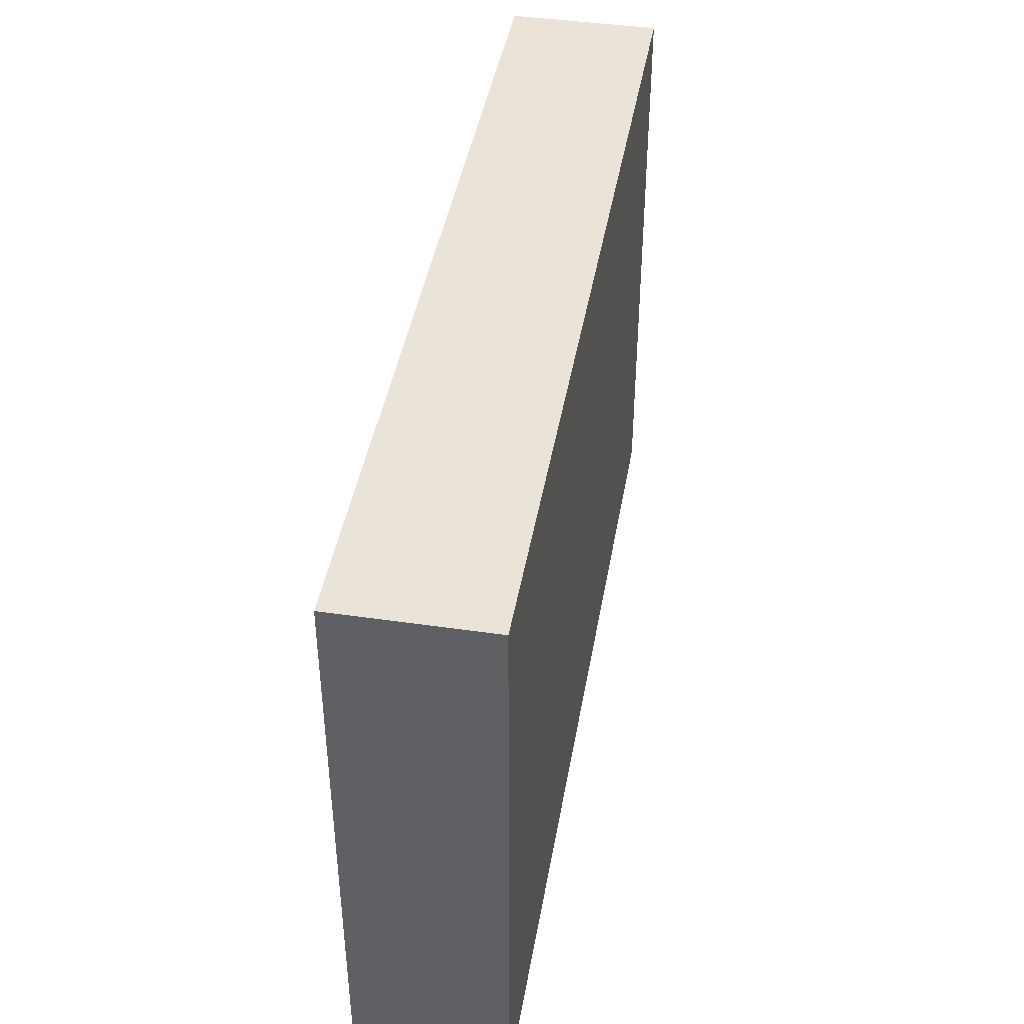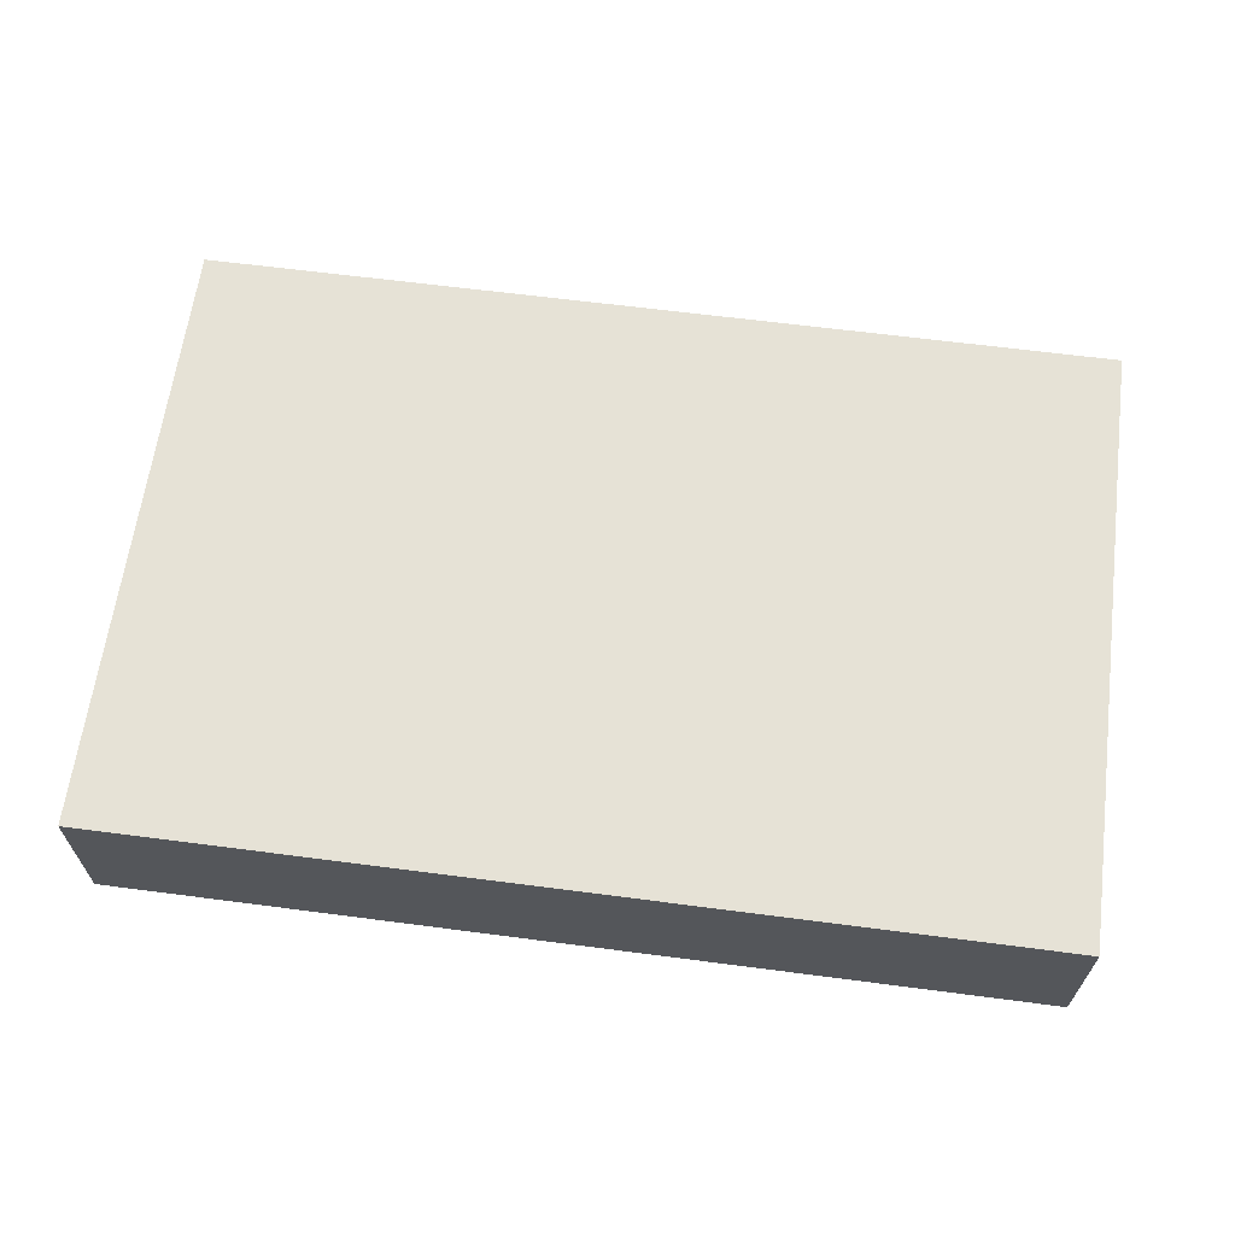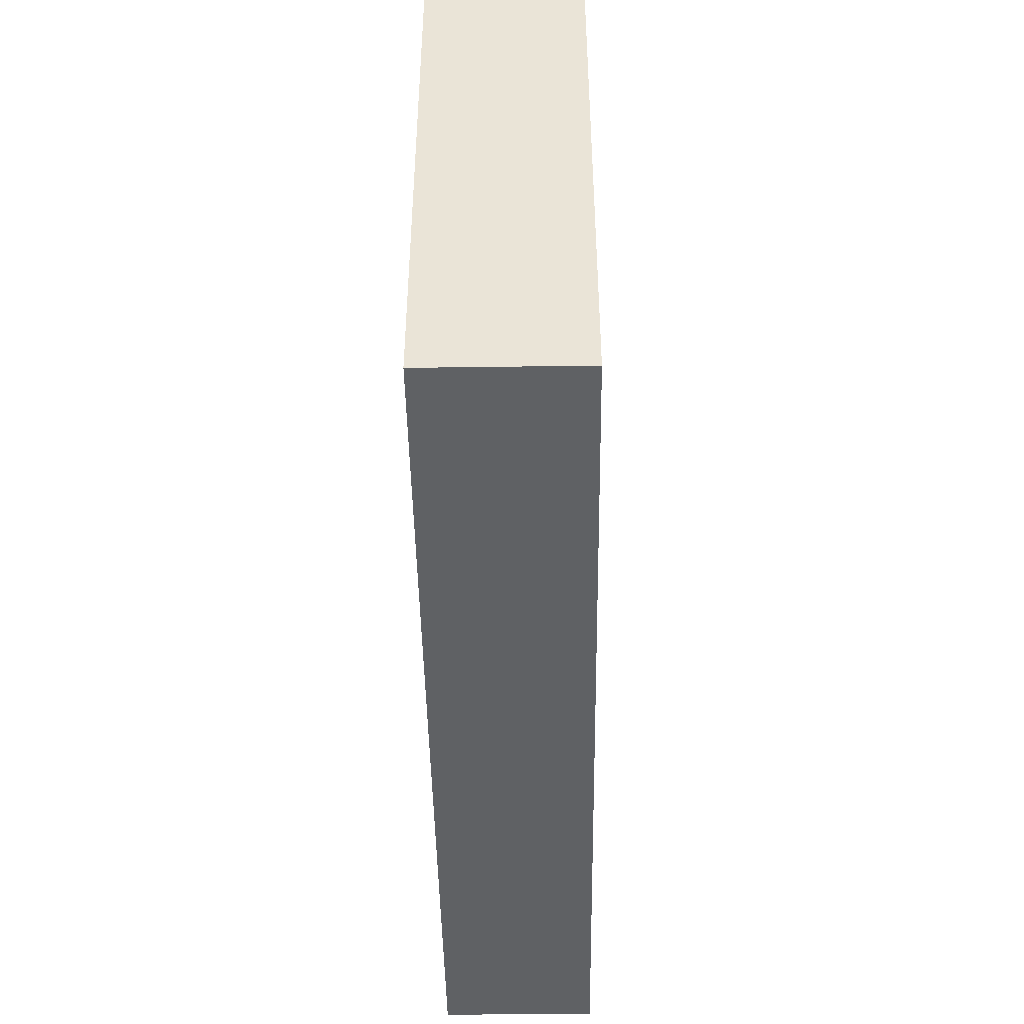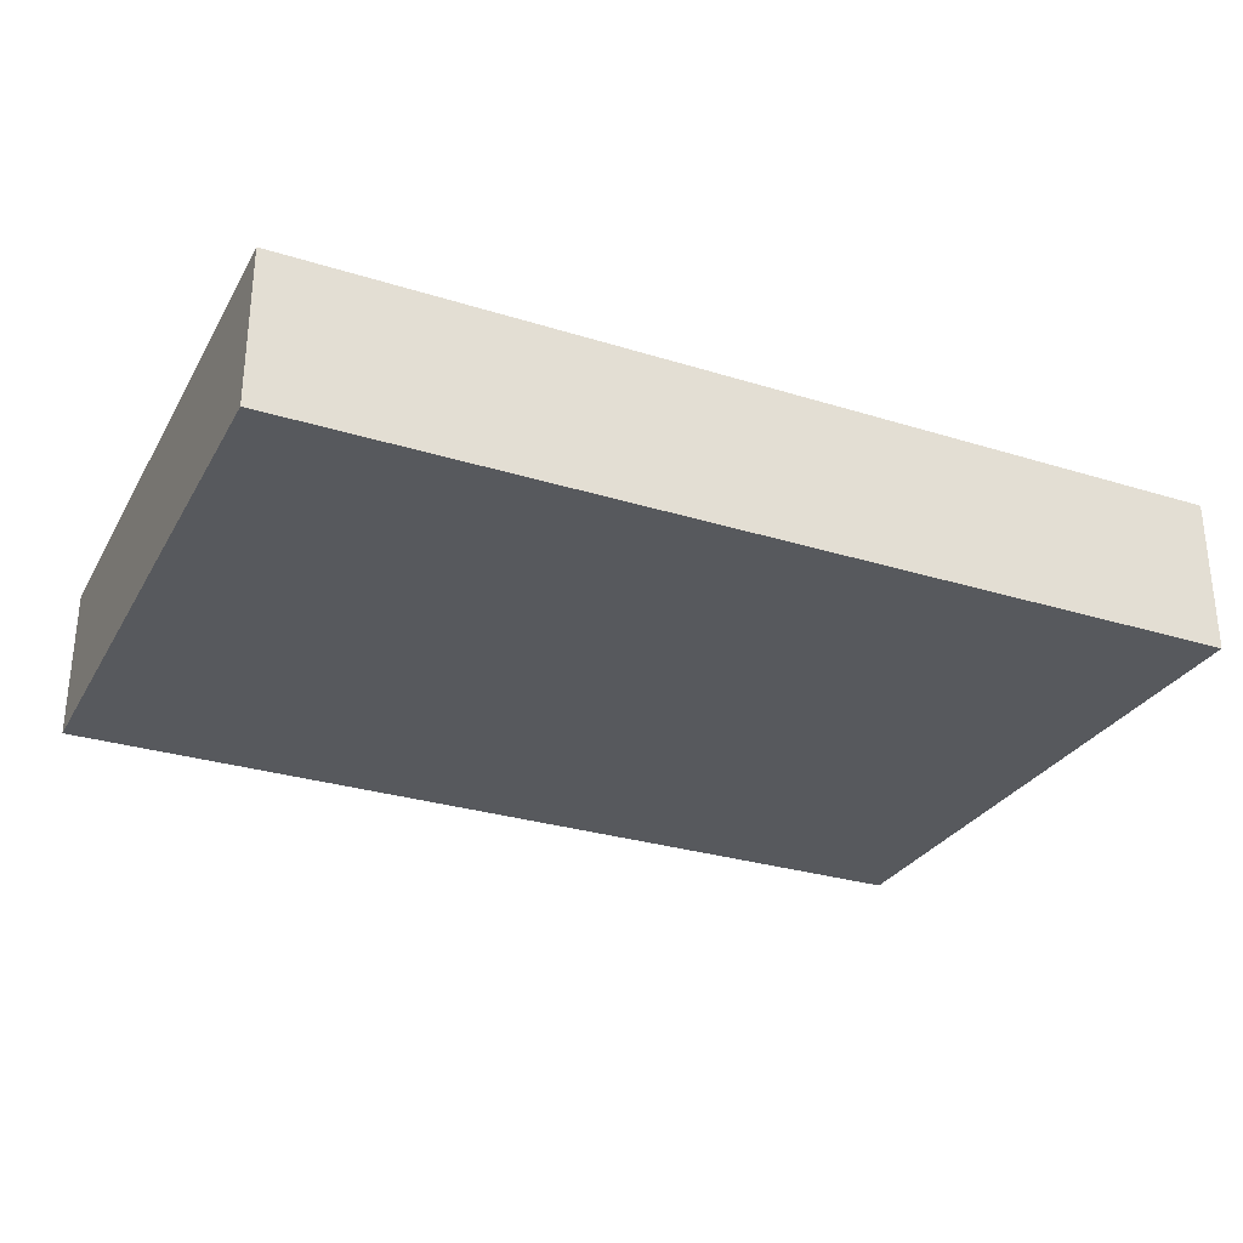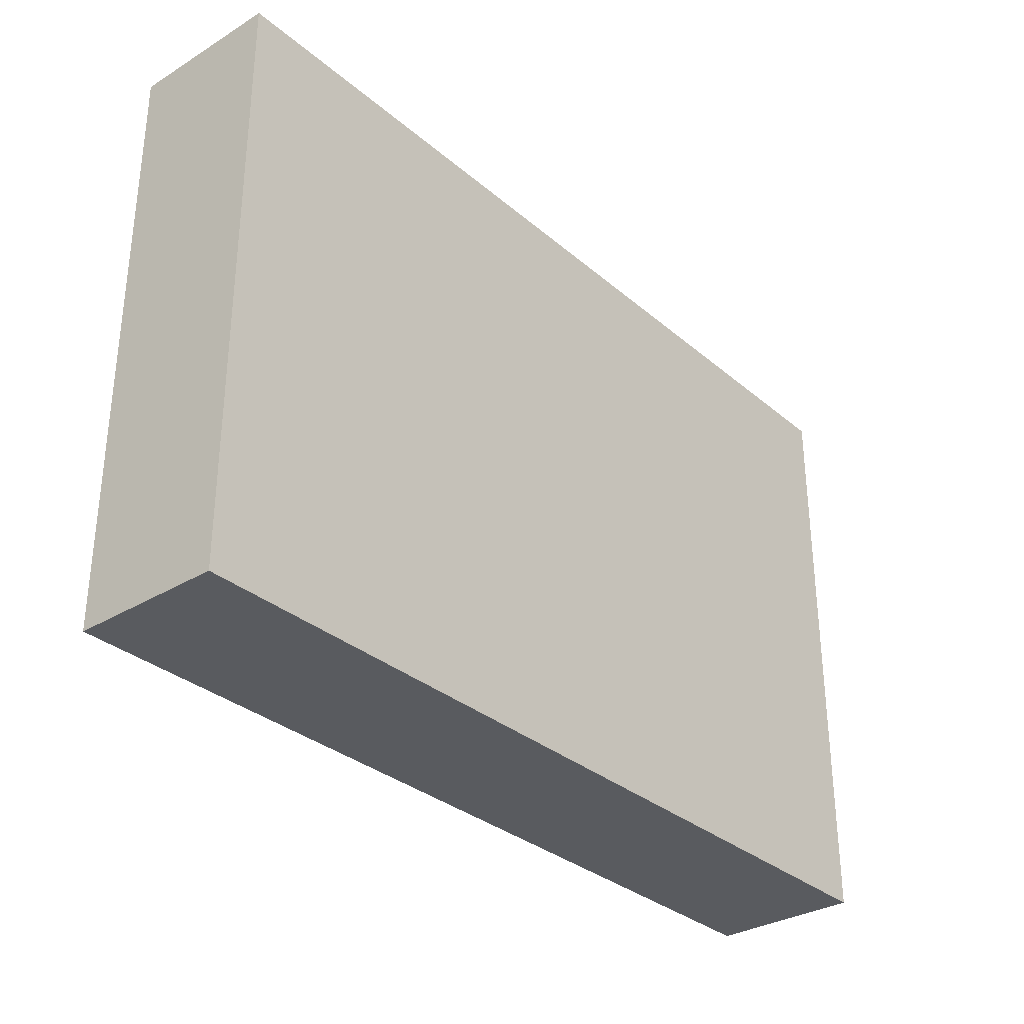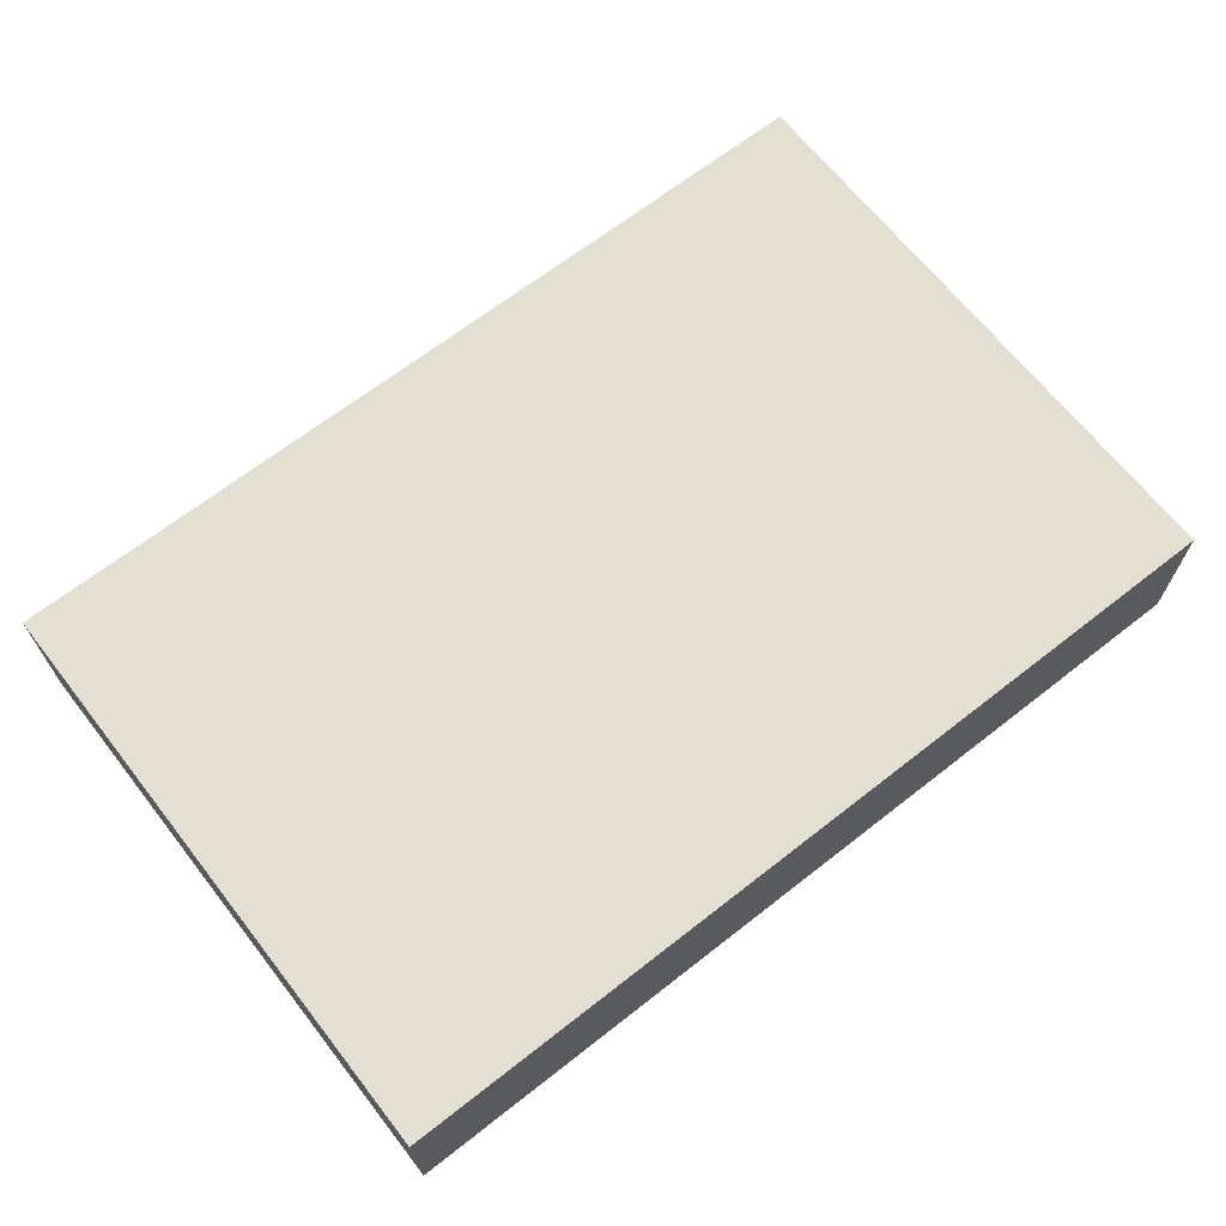
<metadata>
{"format":"obj","ext":"obj","renderer":"f3d","projection":"perspective","resolution":1024,"background":"white","views":[{"elev":43.1,"azim":99.8,"up":"+Y"},{"elev":63.8,"azim":-172.5,"up":"+Z"},{"elev":-45.4,"azim":-89.1,"up":"+Y"},{"elev":-29.3,"azim":-24.7,"up":"+Z"},{"elev":-32.2,"azim":-49.6,"up":"+Y"},{"elev":67.0,"azim":141.9,"up":"+Z"}]}
</metadata>
<code>
v -15 0 2.5
v -15 0 -2.5
v -15 15 2.5
v -15 15 -2.5
v -15 20 2.5
v -15 20 -2.5
v 15 0 2.5
v 15 0 -2.5
v 15 15 2.5
v 15 15 -2.5
v 15 20 2.5
v 15 20 -2.5
v -15 0 2.5
v -15 15 2.5
v -15 20 2.5
v -10 5 2.5
v -10 10 2.5
v -5 5 2.5
v -5 10 2.5
v 5 5 2.5
v 5 10 2.5
v 10 5 2.5
v 10 10 2.5
v 15 0 2.5
v 15 15 2.5
v 15 20 2.5
v -15 0 -2.5
v -15 15 -2.5
v -15 20 -2.5
v -10 5 -2.5
v -10 10 -2.5
v -5 5 -2.5
v -5 10 -2.5
v 5 5 -2.5
v 5 10 -2.5
v 10 5 -2.5
v 10 10 -2.5
v 15 0 -2.5
v 15 15 -2.5
v 15 20 -2.5
v -15 0 2.5
v 15 0 2.5
v -15 0 -2.5
v 15 0 -2.5
v -15 20 2.5
v 15 20 2.5
v -15 20 -2.5
v 15 20 -2.5
f 3 2 1
f 4 2 3
f 5 4 3
f 6 4 5
f 7 8 9
f 9 8 10
f 9 10 11
f 11 10 12
f 16 14 13
f 17 14 16
f 18 16 13
f 18 17 16
f 19 14 17
f 19 17 18
f 20 18 13
f 20 19 18
f 21 14 19
f 21 19 20
f 22 20 13
f 22 21 20
f 23 14 21
f 23 21 22
f 24 22 13
f 24 23 22
f 25 15 14
f 25 23 24
f 25 14 23
f 26 15 25
f 27 28 30
f 30 28 31
f 27 30 32
f 30 31 32
f 31 28 33
f 32 31 33
f 27 32 34
f 32 33 34
f 33 28 35
f 34 33 35
f 27 34 36
f 34 35 36
f 35 28 37
f 36 35 37
f 27 36 38
f 36 37 38
f 28 29 39
f 38 37 39
f 37 28 39
f 39 29 40
f 43 42 41
f 44 42 43
f 45 46 47
f 47 46 48

</code>
